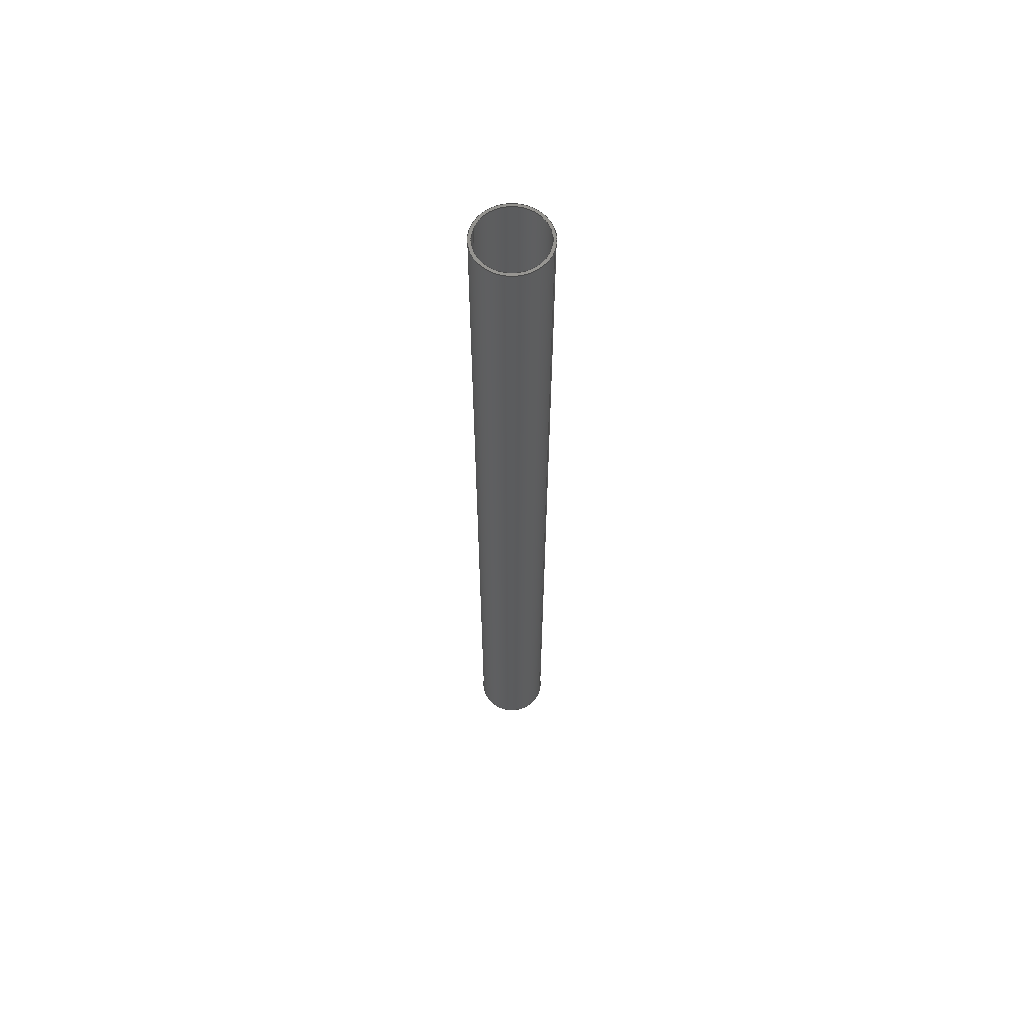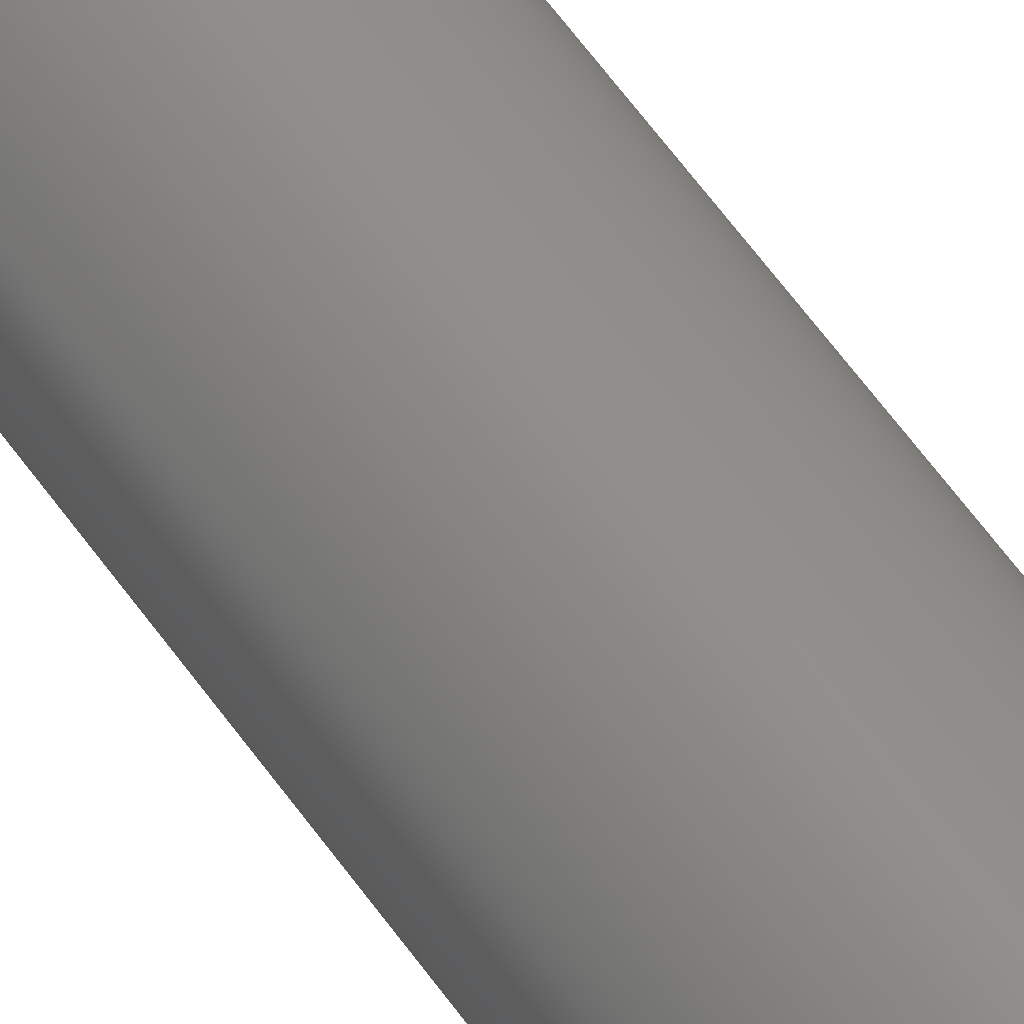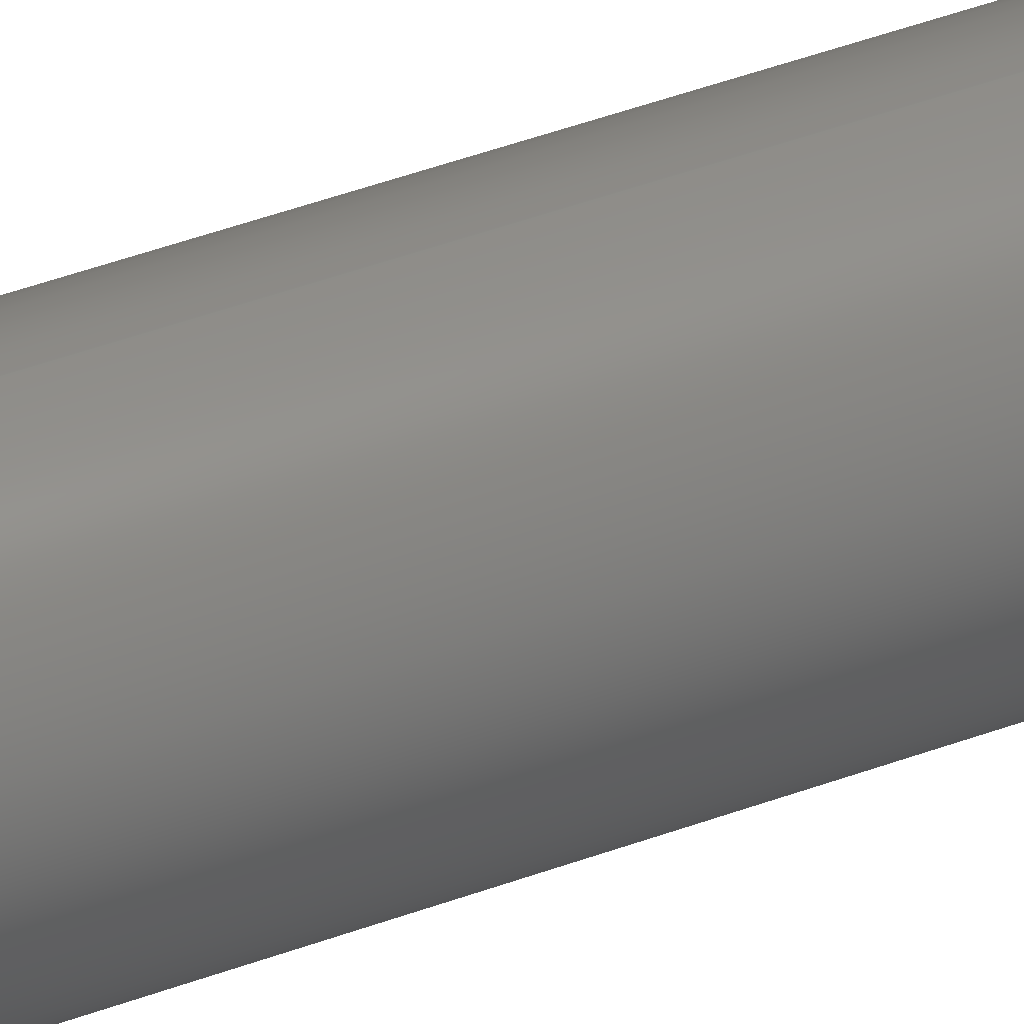
<metadata>
{"format":"step","ext":"step","renderer":"f3d","projection":"perspective","resolution":1024,"background":"white","views":[{"elev":62.1,"azim":108.5,"up":"+Y"},{"elev":51.9,"azim":-32.5,"up":"+Z"},{"elev":36.3,"azim":-117.2,"up":"+Z"}]}
</metadata>
<code>
ISO-10303-21;
DATA;
#1 = VERTEX_POINT ( 'NONE', #135 ) ;
#2 = APPROVAL ( #219, 'UNSPECIFIED' ) ;
#3 = LOCAL_TIME ( 13, 55, 22, #150 ) ;
#4 = DIRECTION ( 'NONE',  ( 0, -0, 1 ) ) ;
#5 = CC_DESIGN_DATE_AND_TIME_ASSIGNMENT ( #173, #15, ( #227 ) ) ;
#6 = DIRECTION ( 'NONE',  ( -0, -1, -0 ) ) ;
#7 = LINE ( 'NONE', #146, #249 ) ;
#8 = VERTEX_POINT ( 'NONE', #205 ) ;
#9 = AXIS2_PLACEMENT_3D ( 'NONE', #232, #24, #57 ) ;
#10 =( GEOMETRIC_REPRESENTATION_CONTEXT ( 3 ) GLOBAL_UNCERTAINTY_ASSIGNED_CONTEXT ( ( #216 ) ) GLOBAL_UNIT_ASSIGNED_CONTEXT ( ( #80, #201, #105 ) ) REPRESENTATION_CONTEXT ( 'NONE', 'WORKASPACE' ) );
#11 = CALENDAR_DATE ( 2022, 22, 6 ) ;
#12 = COORDINATED_UNIVERSAL_TIME_OFFSET ( 5, 0, .BEHIND. ) ;
#13 = ADVANCED_FACE ( 'NONE', ( #94 ), #137, .T. ) ;
#14 = DIRECTION ( 'NONE',  ( 0, 0, 1 ) ) ;
#15 = DATE_TIME_ROLE ( 'creation_date' ) ;
#16 = DIRECTION ( 'NONE',  ( 0, 1, 0 ) ) ;
#17 = DIRECTION ( 'NONE',  ( 0, 0, 1 ) ) ;
#18 = ORIENTED_EDGE ( 'NONE', *, *, #75, .T. ) ;
#19 = CIRCLE ( 'NONE', #188, 23 ) ;
#20 = ORIENTED_EDGE ( 'NONE', *, *, #182, .T. ) ;
#21 = PLANE ( 'NONE',  #179 ) ;
#22 = AXIS2_PLACEMENT_3D ( 'NONE', #121, #26, #234 ) ;
#23 = FACE_BOUND ( 'NONE', #134, .T. ) ;
#24 = DIRECTION ( 'NONE',  ( 0, 1, 0 ) ) ;
#25 = EDGE_CURVE ( 'NONE', #37, #1, #39, .T. ) ;
#26 = DIRECTION ( 'NONE',  ( 0, 1, 0 ) ) ;
#27 = DIRECTION ( 'NONE',  ( -0, -1, -0 ) ) ;
#28 = CIRCLE ( 'NONE', #22, 25 ) ;
#29 = CARTESIAN_POINT ( 'NONE',  ( 0, 650, 0 ) ) ;
#30 = CIRCLE ( 'NONE', #58, 23 ) ;
#31 = APPROVAL_ROLE ( '' ) ;
#32 = ADVANCED_FACE ( 'NONE', ( #56, #23 ), #21, .T. ) ;
#33 = APPLICATION_PROTOCOL_DEFINITION ( 'international standard', 'config_control_design', 1994, #172 ) ;
#34 = DIRECTION ( 'NONE',  ( -0, -1, -0 ) ) ;
#35 = PERSON_AND_ORGANIZATION_ROLE ( 'creator' ) ;
#36 = APPROVAL_PERSON_ORGANIZATION ( #131, #2, #31 ) ;
#37 = VERTEX_POINT ( 'NONE', #230 ) ;
#38 = ORIENTED_EDGE ( 'NONE', *, *, #169, .F. ) ;
#39 = LINE ( 'NONE', #115, #196 ) ;
#40 = DIRECTION ( 'NONE',  ( 0, 1, 0 ) ) ;
#41 = AXIS2_PLACEMENT_3D ( 'NONE', #177, #247, #17 ) ;
#42 = FACE_BOUND ( 'NONE', #132, .T. ) ;
#43 = DIRECTION ( 'NONE',  ( 0, 1, 0 ) ) ;
#44 = APPLICATION_PROTOCOL_DEFINITION ( 'international standard', 'config_control_design', 1994, #236 ) ;
#45 = AXIS2_PLACEMENT_3D ( 'NONE', #161, #16, #14 ) ;
#46 = CC_DESIGN_PERSON_AND_ORGANIZATION_ASSIGNMENT ( #220, #35, ( #227 ) ) ;
#47 = MECHANICAL_CONTEXT ( 'NONE', #236, 'mechanical' ) ;
#48 = EDGE_LOOP ( 'NONE', ( #55, #170, #155, #136 ) ) ;
#49 = COORDINATED_UNIVERSAL_TIME_OFFSET ( 5, 0, .BEHIND. ) ;
#50 = ORIENTED_EDGE ( 'NONE', *, *, #64, .T. ) ;
#51 = CARTESIAN_POINT ( 'NONE',  ( 2.817e-15, 650, 23 ) ) ;
#52 = ORIENTED_EDGE ( 'NONE', *, *, #214, .F. ) ;
#53 = EDGE_LOOP ( 'NONE', ( #229, #38 ) ) ;
#54 = ADVANCED_FACE ( 'NONE', ( #79 ), #139, .F. ) ;
#55 = ORIENTED_EDGE ( 'NONE', *, *, #182, .F. ) ;
#56 = FACE_OUTER_BOUND ( 'NONE', #180, .T. ) ;
#57 = DIRECTION ( 'NONE',  ( 0, 0, 1 ) ) ;
#58 = AXIS2_PLACEMENT_3D ( 'NONE', #244, #90, #174 ) ;
#59 = CARTESIAN_POINT ( 'NONE',  ( 0, 650, 0 ) ) ;
#60 = CC_DESIGN_PERSON_AND_ORGANIZATION_ASSIGNMENT ( #243, #67, ( #183 ) ) ;
#61 = DIRECTION ( 'NONE',  ( -0, -1, -0 ) ) ;
#62 = LOCAL_TIME ( 13, 55, 22, #107 ) ;
#63 = PERSON_AND_ORGANIZATION ( #157, #159 ) ;
#64 = EDGE_CURVE ( 'NONE', #37, #245, #83, .T. ) ;
#65 = PERSON_AND_ORGANIZATION_ROLE ( 'design_owner' ) ;
#66 = DATE_AND_TIME ( #108, #225 ) ;
#67 = PERSON_AND_ORGANIZATION_ROLE ( 'creator' ) ;
#68 = DIRECTION ( 'NONE',  ( 0, 0, 1 ) ) ;
#69 = DIRECTION ( 'NONE',  ( -0, -1, -0 ) ) ;
#70 = PERSON_AND_ORGANIZATION ( #157, #159 ) ;
#71 = DIRECTION ( 'NONE',  ( 0, 1, 0 ) ) ;
#72 = AXIS2_PLACEMENT_3D ( 'NONE', #199, #185, #186 ) ;
#73 = ORIENTED_EDGE ( 'NONE', *, *, #124, .T. ) ;
#74 = ORIENTED_EDGE ( 'NONE', *, *, #102, .T. ) ;
#75 = EDGE_CURVE ( 'NONE', #178, #76, #163, .T. ) ;
#76 = VERTEX_POINT ( 'NONE', #51 ) ;
#77 = CC_DESIGN_APPROVAL ( #109, ( #183 ) ) ;
#78 = CARTESIAN_POINT ( 'NONE',  ( 0, 650, 0 ) ) ;
#79 = FACE_OUTER_BOUND ( 'NONE', #222, .T. ) ;
#80 =( LENGTH_UNIT ( ) NAMED_UNIT ( * ) SI_UNIT ( .MILLI., .METRE. ) );
#81 = DIRECTION ( 'NONE',  ( 0, 0, -1 ) ) ;
#82 = CARTESIAN_POINT ( 'NONE',  ( 0, 0, -23 ) ) ;
#83 = CIRCLE ( 'NONE', #233, 25 ) ;
#84 = APPROVAL_PERSON_ORGANIZATION ( #152, #95, #128 ) ;
#85 = DIRECTION ( 'NONE',  ( 0, 0, 1 ) ) ;
#86 = DATE_TIME_ROLE ( 'classification_date' ) ;
#87 = DIRECTION ( 'NONE',  ( 1, 0, 0 ) ) ;
#88 = ORIENTED_EDGE ( 'NONE', *, *, #189, .F. ) ;
#89 = COORDINATED_UNIVERSAL_TIME_OFFSET ( 5, 0, .BEHIND. ) ;
#90 = DIRECTION ( 'NONE',  ( 0, 1, 0 ) ) ;
#91 = ORIENTED_EDGE ( 'NONE', *, *, #189, .T. ) ;
#92 = MANIFOLD_SOLID_BREP ( 'Saliente-Extruir1', #184 ) ;
#93 = AXIS2_PLACEMENT_3D ( 'NONE', #210, #34, #195 ) ;
#94 = FACE_OUTER_BOUND ( 'NONE', #48, .T. ) ;
#95 = APPROVAL ( #206, 'UNSPECIFIED' ) ;
#96 = ORIENTED_EDGE ( 'NONE', *, *, #208, .F. ) ;
#97 = DIRECTION ( 'NONE',  ( 0, 0, -1 ) ) ;
#98 = CC_DESIGN_APPROVAL ( #2, ( #218 ) ) ;
#99 = CARTESIAN_POINT ( 'NONE',  ( 2.817e-15, 650, 23 ) ) ;
#100 = CARTESIAN_POINT ( 'NONE',  ( 3.062e-15, 650, 25 ) ) ;
#101 = DIRECTION ( 'NONE',  ( 0, 0, 1 ) ) ;
#102 = EDGE_CURVE ( 'NONE', #181, #8, #30, .T. ) ;
#103 = DESIGN_CONTEXT ( 'detailed design', #172, 'design' ) ;
#104 = FACE_OUTER_BOUND ( 'NONE', #53, .T. ) ;
#105 =( NAMED_UNIT ( * ) SI_UNIT ( $, .STERADIAN. ) SOLID_ANGLE_UNIT ( ) );
#106 = AXIS2_PLACEMENT_3D ( 'NONE', #29, #142, #212 ) ;
#107 = COORDINATED_UNIVERSAL_TIME_OFFSET ( 5, 0, .BEHIND. ) ;
#108 = CALENDAR_DATE ( 2022, 22, 6 ) ;
#109 = APPROVAL ( #203, 'UNSPECIFIED' ) ;
#110 = LOCAL_TIME ( 13, 55, 22, #49 ) ;
#111 = CALENDAR_DATE ( 2022, 22, 6 ) ;
#112 = CARTESIAN_POINT ( 'NONE',  ( 0, 650, 0 ) ) ;
#113 = ORIENTED_EDGE ( 'NONE', *, *, #124, .F. ) ;
#114 = ORIENTED_EDGE ( 'NONE', *, *, #25, .F. ) ;
#115 = CARTESIAN_POINT ( 'NONE',  ( 0, 650, -25 ) ) ;
#116 = CARTESIAN_POINT ( 'NONE',  ( 0, 650, 0 ) ) ;
#117 = AXIS2_PLACEMENT_3D ( 'NONE', #162, #43, #101 ) ;
#118 = APPROVAL_PERSON_ORGANIZATION ( #126, #109, #223 ) ;
#119 = PLANE ( 'NONE',  #72 ) ;
#120 = EDGE_CURVE ( 'NONE', #1, #228, #166, .T. ) ;
#121 = CARTESIAN_POINT ( 'NONE',  ( 0, 650, 0 ) ) ;
#122 = CARTESIAN_POINT ( 'NONE',  ( 0, 0, 0 ) ) ;
#123 = CARTESIAN_POINT ( 'NONE',  ( 0, 650, -23 ) ) ;
#124 = EDGE_CURVE ( 'NONE', #76, #178, #19, .T. ) ;
#125 = PRODUCT_DEFINITION_SHAPE ( 'NONE', 'NONE',  #227 ) ;
#126 = PERSON_AND_ORGANIZATION ( #157, #159 ) ;
#127 = AXIS2_PLACEMENT_3D ( 'NONE', #140, #231, #97 ) ;
#128 = APPROVAL_ROLE ( '' ) ;
#129 = PRODUCT_RELATED_PRODUCT_CATEGORY ( 'detail', '', ( #151 ) ) ;
#130 = ADVANCED_FACE ( 'NONE', ( #221 ), #144, .F. ) ;
#131 = PERSON_AND_ORGANIZATION ( #157, #159 ) ;
#132 = EDGE_LOOP ( 'NONE', ( #74, #91 ) ) ;
#133 = SECURITY_CLASSIFICATION_LEVEL ( 'unclassified' ) ;
#134 = EDGE_LOOP ( 'NONE', ( #175, #113 ) ) ;
#135 = CARTESIAN_POINT ( 'NONE',  ( 0, 0, -25 ) ) ;
#136 = ORIENTED_EDGE ( 'NONE', *, *, #120, .T. ) ;
#137 = CYLINDRICAL_SURFACE ( 'NONE', #93, 25 ) ;
#138 = CC_DESIGN_PERSON_AND_ORGANIZATION_ASSIGNMENT ( #70, #239, ( #183 ) ) ;
#139 = CYLINDRICAL_SURFACE ( 'NONE', #127, 23 ) ;
#140 = CARTESIAN_POINT ( 'NONE',  ( 0, 650, 0 ) ) ;
#141 = VECTOR ( 'NONE', #6, 1000 ) ;
#142 = DIRECTION ( 'NONE',  ( -0, -1, -0 ) ) ;
#143 = CC_DESIGN_PERSON_AND_ORGANIZATION_ASSIGNMENT ( #190, #65, ( #151 ) ) ;
#144 = CYLINDRICAL_SURFACE ( 'NONE', #106, 23 ) ;
#145 = ADVANCED_BREP_SHAPE_REPRESENTATION ( 'Columna del dosificador_Predeterminado_sldprt', ( #92, #167 ), #10 ) ;
#146 = CARTESIAN_POINT ( 'NONE',  ( 3.062e-15, 650, 25 ) ) ;
#147 = LOCAL_TIME ( 13, 55, 22, #89 ) ;
#148 = DATE_AND_TIME ( #111, #147 ) ;
#149 = ADVANCED_FACE ( 'NONE', ( #104, #42 ), #119, .F. ) ;
#150 = COORDINATED_UNIVERSAL_TIME_OFFSET ( 5, 0, .BEHIND. ) ;
#151 = PRODUCT ( 'Columna del dosificador_Predeterminado_sldprt', 'Columna del dosificador_Predeterminado_sldprt', '', ( #47 ) ) ;
#152 = PERSON_AND_ORGANIZATION ( #157, #159 ) ;
#153 = VECTOR ( 'NONE', #27, 1000 ) ;
#154 = ORIENTED_EDGE ( 'NONE', *, *, #208, .T. ) ;
#155 = ORIENTED_EDGE ( 'NONE', *, *, #25, .T. ) ;
#156 = ORIENTED_EDGE ( 'NONE', *, *, #102, .F. ) ;
#157 = PERSON ( 'UNSPECIFIED', 'UNSPECIFIED', 'UNSPECIFIED', ('UNSPECIFIED'), ('UNSPECIFIED'), ('UNSPECIFIED') ) ;
#158 = CC_DESIGN_DATE_AND_TIME_ASSIGNMENT ( #148, #86, ( #218 ) ) ;
#159 = ORGANIZATION ( 'UNSPECIFIED', 'UNSPECIFIED', '' ) ;
#160 = DIRECTION ( 'NONE',  ( 0, 1, 0 ) ) ;
#161 = CARTESIAN_POINT ( 'NONE',  ( 0, 650, 0 ) ) ;
#162 = CARTESIAN_POINT ( 'NONE',  ( 0, 0, 0 ) ) ;
#163 = CIRCLE ( 'NONE', #45, 23 ) ;
#164 = CYLINDRICAL_SURFACE ( 'NONE', #198, 25 ) ;
#165 = ORIENTED_EDGE ( 'NONE', *, *, #194, .F. ) ;
#166 = CIRCLE ( 'NONE', #41, 25 ) ;
#167 = AXIS2_PLACEMENT_3D ( 'NONE', #122, #85, #87 ) ;
#168 = DATE_AND_TIME ( #11, #62 ) ;
#169 = EDGE_CURVE ( 'NONE', #228, #1, #224, .T. ) ;
#170 = ORIENTED_EDGE ( 'NONE', *, *, #64, .F. ) ;
#171 = APPROVAL_DATE_TIME ( #168, #2 ) ;
#172 = APPLICATION_CONTEXT ( 'configuration controlled 3d designs of mechanical parts and assemblies' ) ;
#173 = DATE_AND_TIME ( #176, #110 ) ;
#174 = DIRECTION ( 'NONE',  ( 0, 0, 1 ) ) ;
#175 = ORIENTED_EDGE ( 'NONE', *, *, #75, .F. ) ;
#176 = CALENDAR_DATE ( 2022, 22, 6 ) ;
#177 = CARTESIAN_POINT ( 'NONE',  ( 0, 0, 0 ) ) ;
#178 = VERTEX_POINT ( 'NONE', #123 ) ;
#179 = AXIS2_PLACEMENT_3D ( 'NONE', #78, #160, #4 ) ;
#180 = EDGE_LOOP ( 'NONE', ( #50, #248 ) ) ;
#181 = VERTEX_POINT ( 'NONE', #82 ) ;
#182 = EDGE_CURVE ( 'NONE', #245, #228, #7, .T. ) ;
#183 = PRODUCT_DEFINITION_FORMATION_WITH_SPECIFIED_SOURCE ( 'ANY', '', #151, .NOT_KNOWN. ) ;
#184 = CLOSED_SHELL ( 'NONE', ( #130, #235, #32, #149, #13, #54 ) ) ;
#185 = DIRECTION ( 'NONE',  ( 0, 1, 0 ) ) ;
#186 = DIRECTION ( 'NONE',  ( 0, -0, 1 ) ) ;
#187 = LINE ( 'NONE', #217, #153 ) ;
#188 = AXIS2_PLACEMENT_3D ( 'NONE', #112, #71, #68 ) ;
#189 = EDGE_CURVE ( 'NONE', #8, #181, #211, .T. ) ;
#190 = PERSON_AND_ORGANIZATION ( #157, #159 ) ;
#191 = PERSON_AND_ORGANIZATION_ROLE ( 'classification_officer' ) ;
#192 = CC_DESIGN_APPROVAL ( #95, ( #227 ) ) ;
#193 = APPROVAL_DATE_TIME ( #66, #95 ) ;
#194 = EDGE_CURVE ( 'NONE', #178, #181, #187, .T. ) ;
#195 = DIRECTION ( 'NONE',  ( 0, 0, -1 ) ) ;
#196 = VECTOR ( 'NONE', #69, 1000 ) ;
#197 = DIRECTION ( 'NONE',  ( 0, 0, 1 ) ) ;
#198 = AXIS2_PLACEMENT_3D ( 'NONE', #59, #61, #81 ) ;
#199 = CARTESIAN_POINT ( 'NONE',  ( 0, 0, 0 ) ) ;
#200 = LINE ( 'NONE', #99, #141 ) ;
#201 =( NAMED_UNIT ( * ) PLANE_ANGLE_UNIT ( ) SI_UNIT ( $, .RADIAN. ) );
#202 = APPROVAL_DATE_TIME ( #246, #109 ) ;
#203 = APPROVAL_STATUS ( 'not_yet_approved' ) ;
#204 = SHAPE_DEFINITION_REPRESENTATION ( #125, #145 ) ;
#205 = CARTESIAN_POINT ( 'NONE',  ( 2.817e-15, 0, 23 ) ) ;
#206 = APPROVAL_STATUS ( 'not_yet_approved' ) ;
#207 = EDGE_LOOP ( 'NONE', ( #52, #20, #242, #114 ) ) ;
#208 = EDGE_CURVE ( 'NONE', #76, #8, #200, .T. ) ;
#209 = ORIENTED_EDGE ( 'NONE', *, *, #194, .T. ) ;
#210 = CARTESIAN_POINT ( 'NONE',  ( 0, 650, 0 ) ) ;
#211 = CIRCLE ( 'NONE', #9, 23 ) ;
#212 = DIRECTION ( 'NONE',  ( 0, 0, -1 ) ) ;
#213 = CARTESIAN_POINT ( 'NONE',  ( 3.062e-15, 0, 25 ) ) ;
#214 = EDGE_CURVE ( 'NONE', #245, #37, #28, .T. ) ;
#215 = DIRECTION ( 'NONE',  ( -0, -1, -0 ) ) ;
#216 = UNCERTAINTY_MEASURE_WITH_UNIT (LENGTH_MEASURE( 1e-05 ), #80, 'distance_accuracy_value', 'NONE');
#217 = CARTESIAN_POINT ( 'NONE',  ( 0, 650, -23 ) ) ;
#218 = SECURITY_CLASSIFICATION ( '', '', #133 ) ;
#219 = APPROVAL_STATUS ( 'not_yet_approved' ) ;
#220 = PERSON_AND_ORGANIZATION ( #157, #159 ) ;
#221 = FACE_OUTER_BOUND ( 'NONE', #226, .T. ) ;
#222 = EDGE_LOOP ( 'NONE', ( #96, #73, #209, #88 ) ) ;
#223 = APPROVAL_ROLE ( '' ) ;
#224 = CIRCLE ( 'NONE', #117, 25 ) ;
#225 = LOCAL_TIME ( 13, 55, 22, #12 ) ;
#226 = EDGE_LOOP ( 'NONE', ( #18, #154, #156, #165 ) ) ;
#227 = PRODUCT_DEFINITION ( 'UNKNOWN', '', #183, #103 ) ;
#228 = VERTEX_POINT ( 'NONE', #213 ) ;
#229 = ORIENTED_EDGE ( 'NONE', *, *, #120, .F. ) ;
#230 = CARTESIAN_POINT ( 'NONE',  ( 0, 650, -25 ) ) ;
#231 = DIRECTION ( 'NONE',  ( -0, -1, -0 ) ) ;
#232 = CARTESIAN_POINT ( 'NONE',  ( 0, 0, 0 ) ) ;
#233 = AXIS2_PLACEMENT_3D ( 'NONE', #116, #40, #197 ) ;
#234 = DIRECTION ( 'NONE',  ( 0, 0, 1 ) ) ;
#235 = ADVANCED_FACE ( 'NONE', ( #237 ), #164, .T. ) ;
#236 = APPLICATION_CONTEXT ( 'configuration controlled 3d designs of mechanical parts and assemblies' ) ;
#237 = FACE_OUTER_BOUND ( 'NONE', #207, .T. ) ;
#238 = CC_DESIGN_SECURITY_CLASSIFICATION ( #218, ( #183 ) ) ;
#239 = PERSON_AND_ORGANIZATION_ROLE ( 'design_supplier' ) ;
#240 = CALENDAR_DATE ( 2022, 22, 6 ) ;
#241 = CC_DESIGN_PERSON_AND_ORGANIZATION_ASSIGNMENT ( #63, #191, ( #218 ) ) ;
#242 = ORIENTED_EDGE ( 'NONE', *, *, #169, .T. ) ;
#243 = PERSON_AND_ORGANIZATION ( #157, #159 ) ;
#244 = CARTESIAN_POINT ( 'NONE',  ( 0, 0, 0 ) ) ;
#245 = VERTEX_POINT ( 'NONE', #100 ) ;
#246 = DATE_AND_TIME ( #240, #3 ) ;
#247 = DIRECTION ( 'NONE',  ( 0, 1, 0 ) ) ;
#248 = ORIENTED_EDGE ( 'NONE', *, *, #214, .T. ) ;
#249 = VECTOR ( 'NONE', #215, 1000 ) ;
ENDSEC;
END-ISO-10303-21;

</code>
